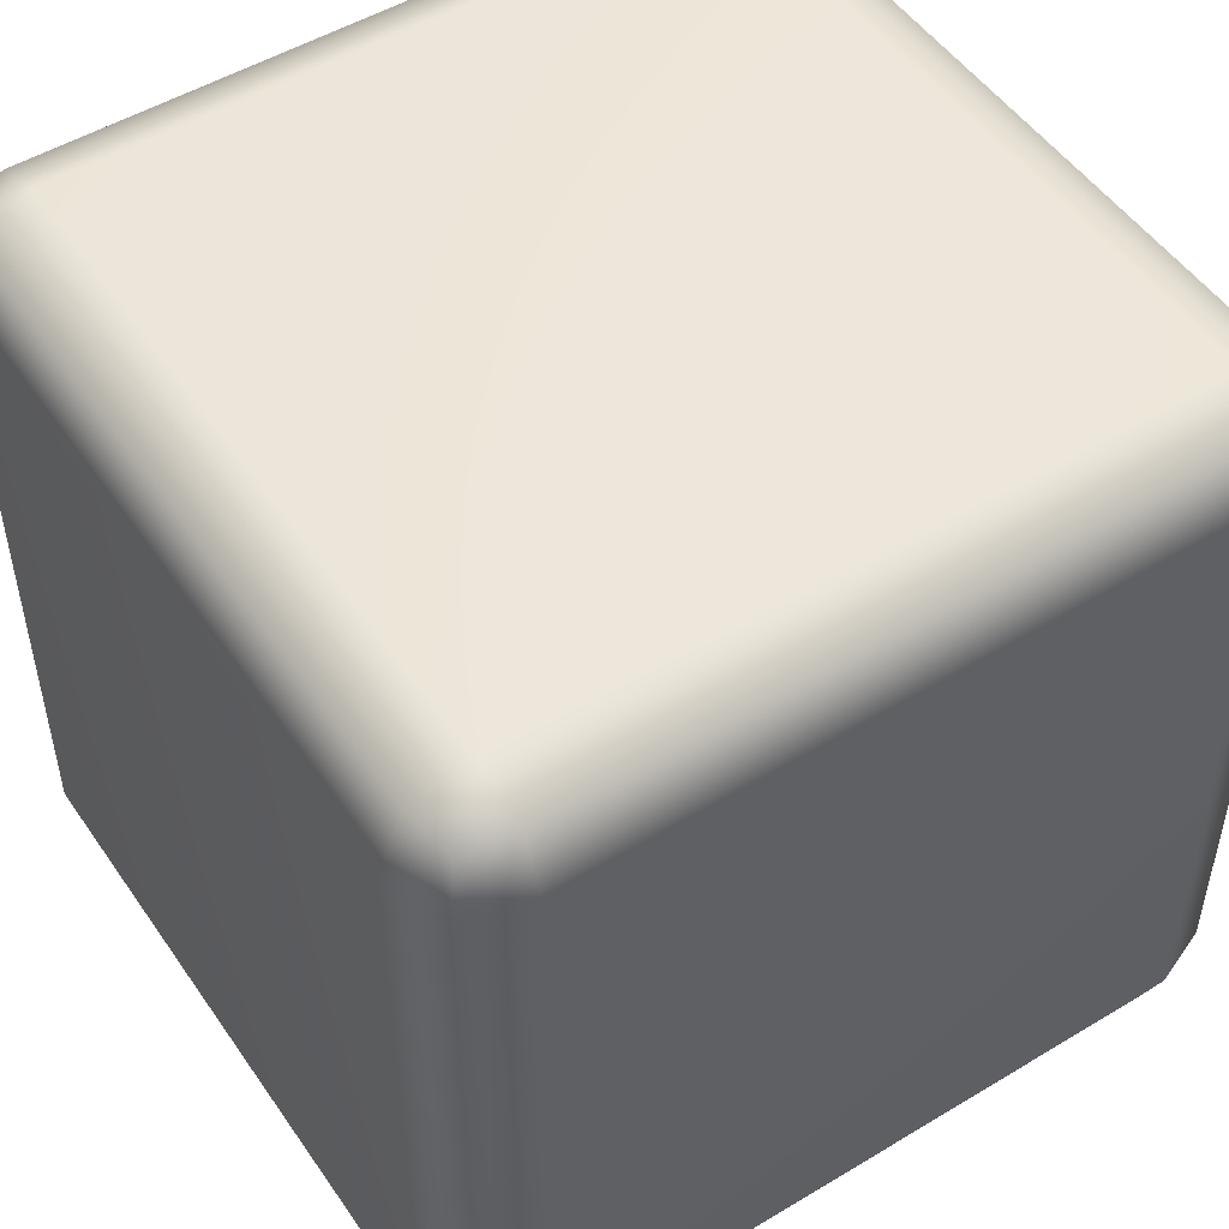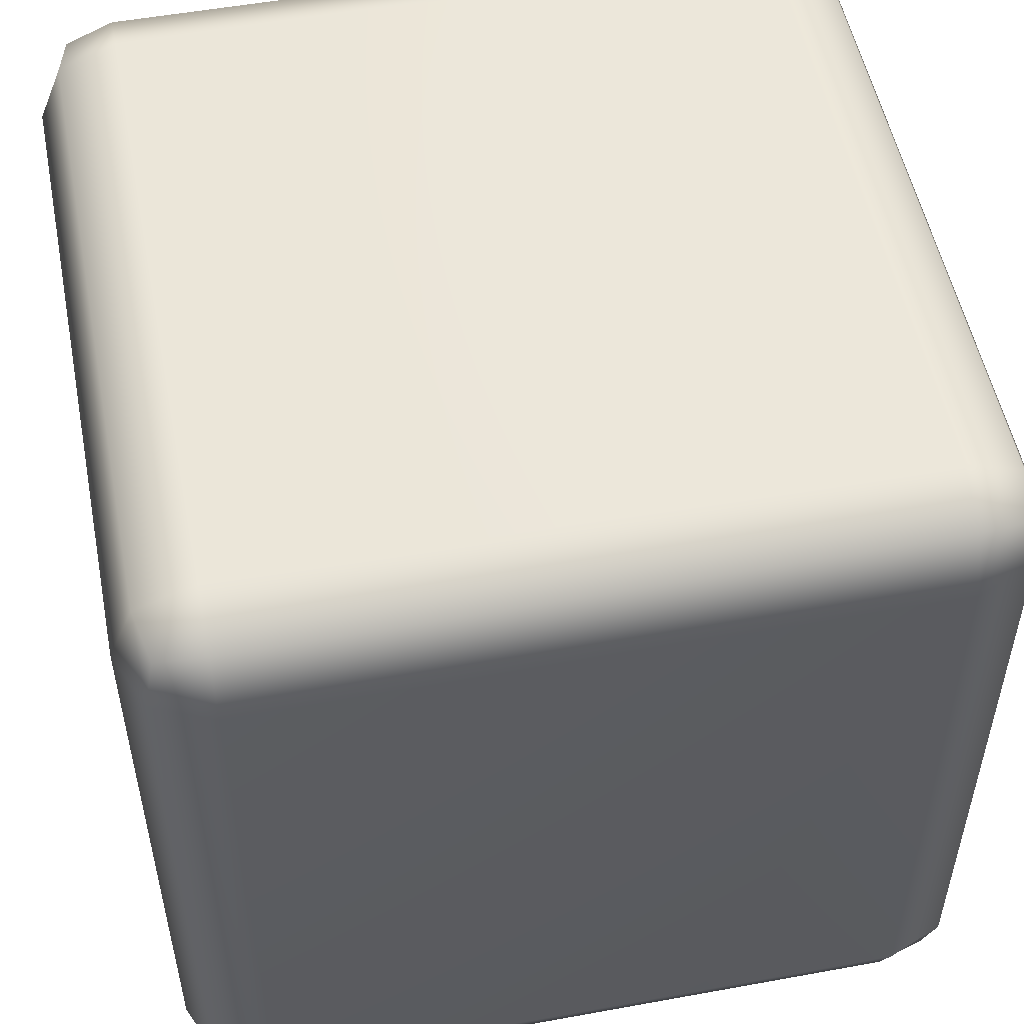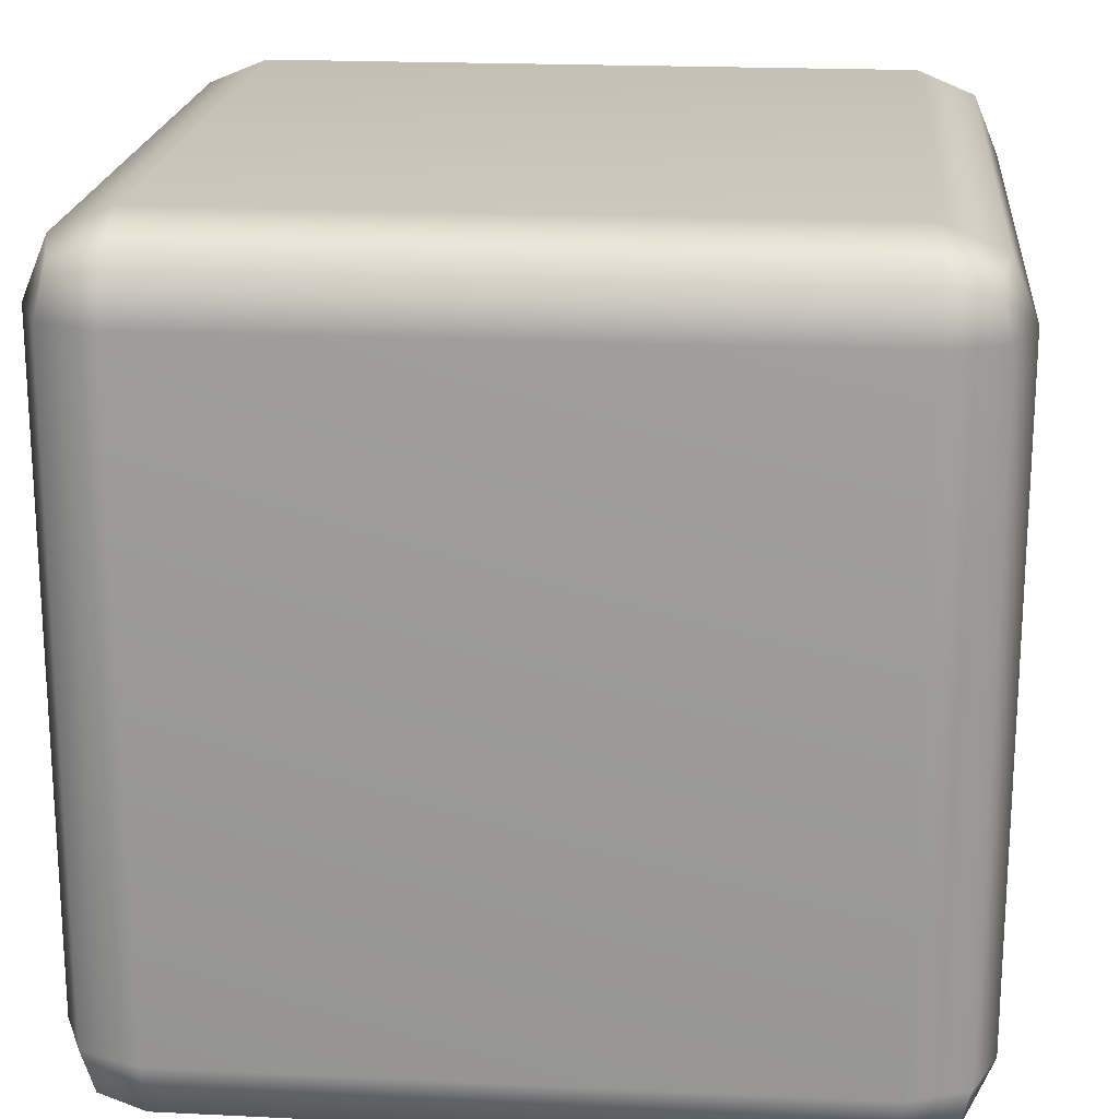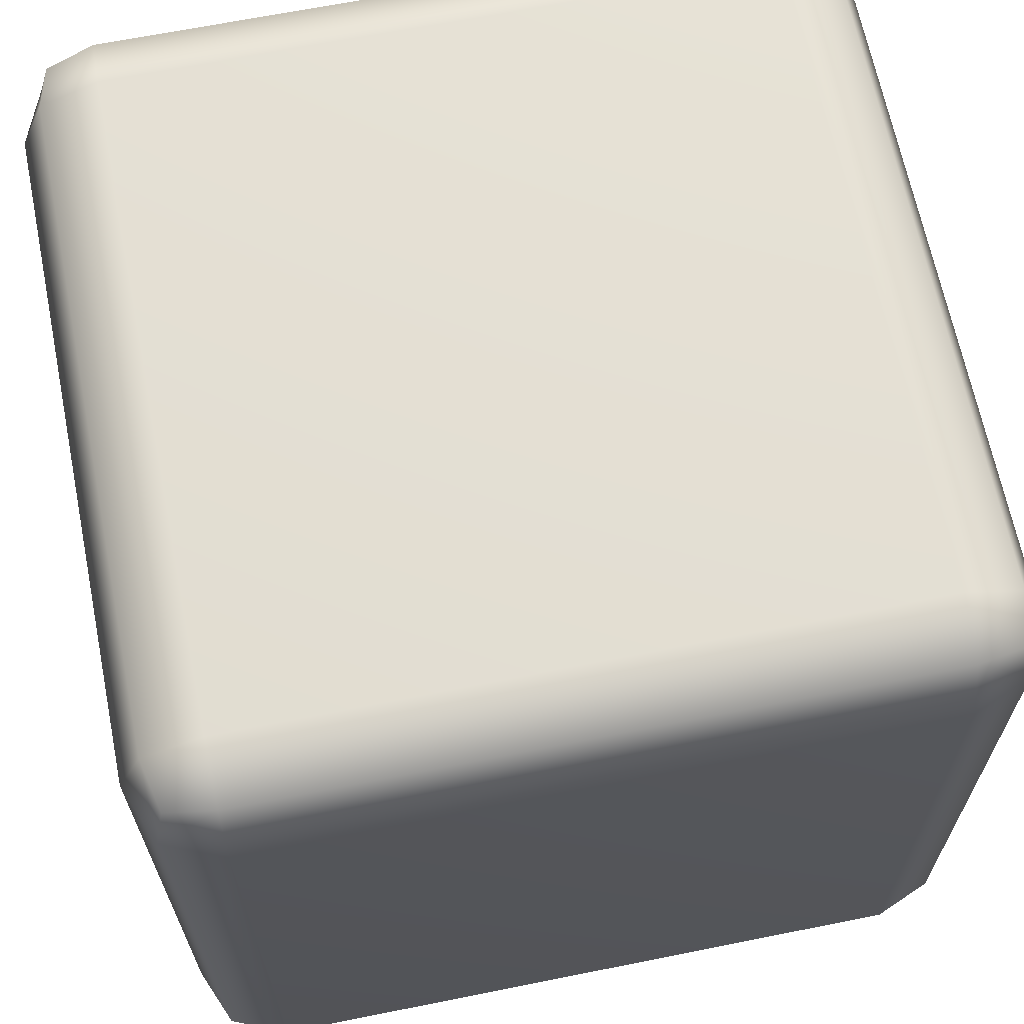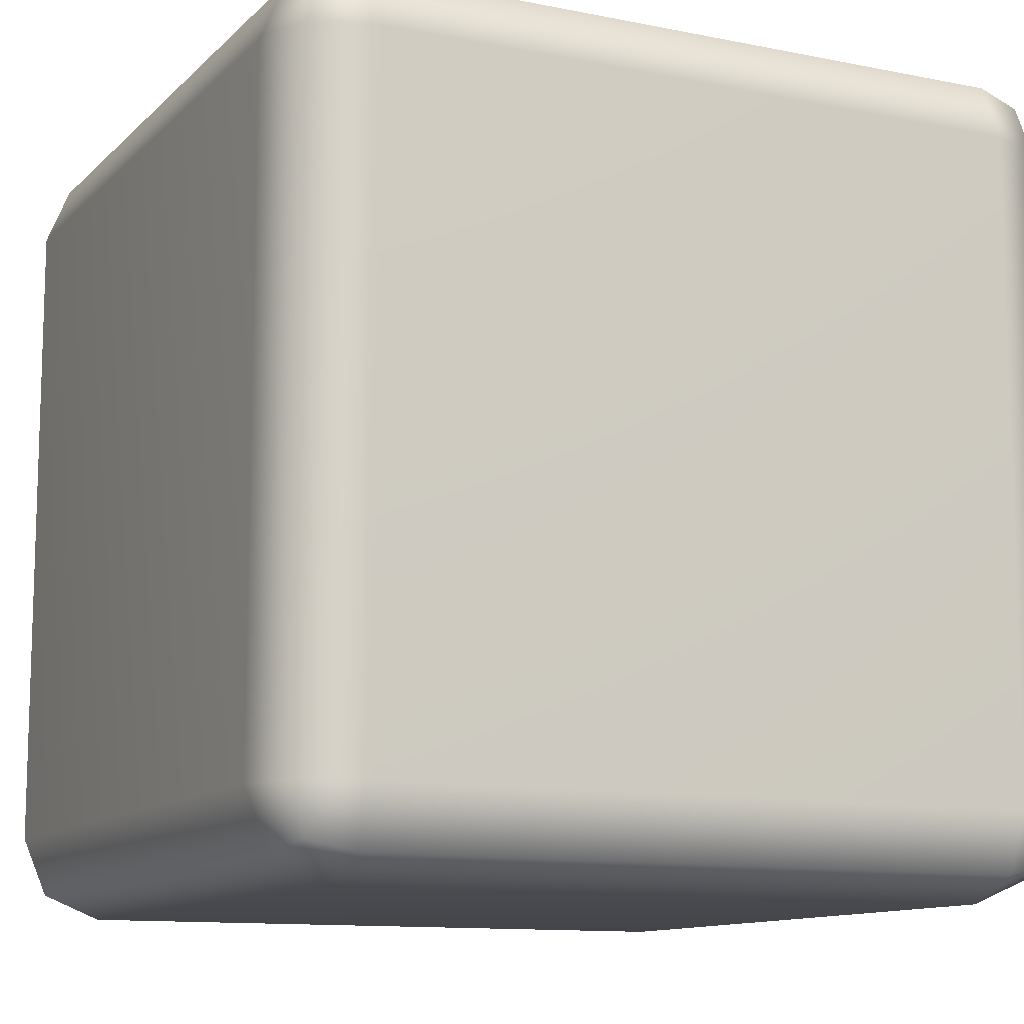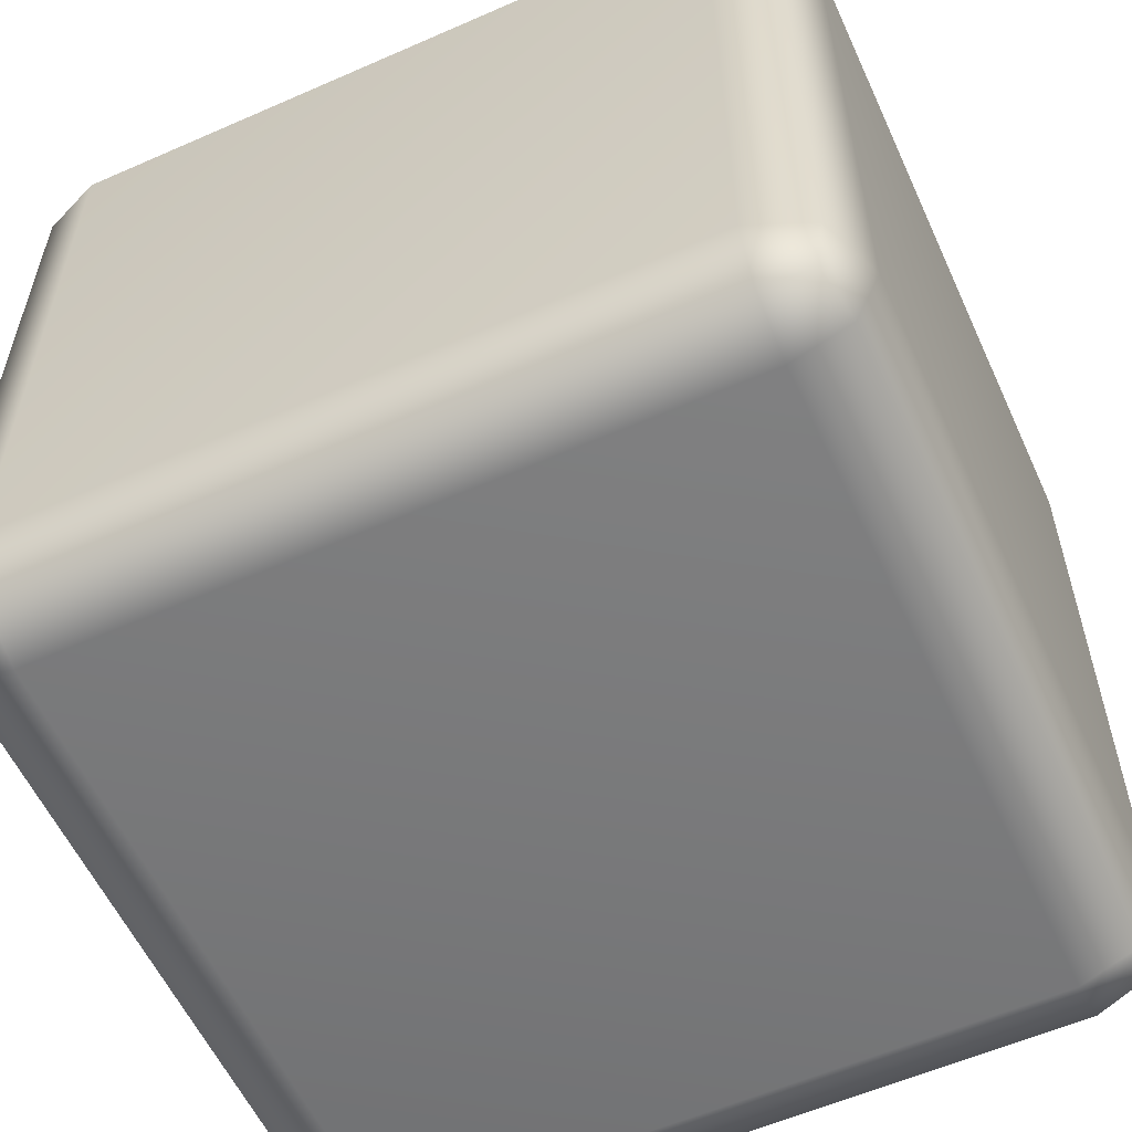
<metadata>
{"format":"obj","ext":"obj","renderer":"f3d","projection":"perspective","resolution":1024,"background":"white","views":[{"elev":50.7,"azim":56.6,"up":"+Y"},{"elev":52.8,"azim":168.9,"up":"+Y"},{"elev":19.9,"azim":5.1,"up":"+Z"},{"elev":66.1,"azim":168.6,"up":"+Z"},{"elev":-11.5,"azim":-116.1,"up":"+Z"},{"elev":-57.7,"azim":-155.5,"up":"+Y"}]}
</metadata>
<code>
g PB_SY01_Scaffolding_Join_MO__15__4
v -1.456 1.238 -1.456
v -1.416 1.416 -1.416
v -1.456 1.456 -1.238
v -1.547 1.238 -1.238
v -1.456 -1.238 -1.456
v -1.547 1.238 1.238
v -1.456 1.456 1.238
v -1.547 -1.238 -1.238
v -1.456 1.238 1.456
v -1.416 1.416 1.416
v -1.547 -1.238 1.238
v -1.456 -1.238 1.456
v -1.456 -1.456 1.238
v -1.416 -1.416 1.416
v -1.456 -1.456 -1.238
v -1.416 -1.416 -1.416
v -1.456 1.456 -1.238
v -1.416 1.416 -1.416
v -1.238 1.456 -1.456
v -1.238 1.547 -1.238
v -1.456 1.456 1.238
v 1.238 1.547 -1.238
v 1.238 1.456 -1.456
v -1.238 1.547 1.238
v 1.456 1.456 -1.238
v 1.416 1.416 -1.416
v 1.238 1.547 1.238
v 1.456 1.456 1.238
v 1.238 1.456 1.456
v 1.416 1.416 1.416
v -1.238 1.456 1.456
v -1.416 1.416 1.416
v -1.238 1.456 -1.456
v -1.416 1.416 -1.416
v -1.456 1.238 -1.456
v -1.238 1.238 -1.547
v 1.238 1.456 -1.456
v -1.238 -1.238 -1.547
v -1.456 -1.238 -1.456
v -1.238 -1.456 -1.456
v -1.416 -1.416 -1.416
v 1.238 -1.238 -1.547
v 1.238 -1.456 -1.456
v 1.238 1.238 -1.547
v 1.456 -1.238 -1.456
v 1.416 -1.416 -1.416
v 1.456 1.238 -1.456
v 1.416 1.416 -1.416
v 1.456 1.456 -1.238
v 1.416 1.416 -1.416
v 1.456 1.238 -1.456
v 1.547 1.238 -1.238
v 1.456 1.456 1.238
v 1.547 -1.238 -1.238
v 1.456 -1.238 -1.456
v 1.456 -1.456 -1.238
v 1.416 -1.416 -1.416
v 1.547 -1.238 1.238
v 1.456 -1.456 1.238
v 1.547 1.238 1.238
v 1.456 -1.238 1.456
v 1.416 -1.416 1.416
v 1.456 1.238 1.456
v 1.416 1.416 1.416
v -1.238 -1.456 -1.456
v -1.416 -1.416 -1.416
v -1.456 -1.456 -1.238
v -1.238 -1.547 -1.238
v 1.238 -1.456 -1.456
v -1.238 -1.547 1.238
v -1.456 -1.456 1.238
v -1.238 -1.456 1.456
v -1.416 -1.416 1.416
v 1.238 -1.547 1.238
v 1.238 -1.456 1.456
v 1.238 -1.547 -1.238
v 1.456 -1.456 1.238
v 1.416 -1.416 1.416
v 1.456 -1.456 -1.238
v 1.416 -1.416 -1.416
v -1.238 -1.456 1.456
v -1.416 -1.416 1.416
v -1.456 -1.238 1.456
v -1.238 -1.238 1.547
v 1.238 -1.456 1.456
v -1.238 1.238 1.547
v -1.456 1.238 1.456
v -1.238 1.456 1.456
v -1.416 1.416 1.416
v 1.238 1.238 1.547
v 1.238 1.456 1.456
v 1.238 -1.238 1.547
v 1.456 1.238 1.456
v 1.416 1.416 1.416
v 1.456 -1.238 1.456
v 1.416 -1.416 1.416
g PB_SY01_Scaffolding_Join_MO__15__4_0
f 3 2 1
f 4 3 1
f 1 5 4
f 4 6 3
f 6 7 3
f 5 8 4
f 4 8 6
f 6 9 7
f 9 10 7
f 9 6 11
f 8 11 6
f 12 9 11
f 11 13 12
f 13 11 8
f 13 14 12
f 15 13 8
f 8 5 15
f 5 16 15
f 19 18 17
f 20 19 17
f 17 21 20
f 20 22 19
f 22 23 19
f 21 24 20
f 22 20 24
f 22 25 23
f 25 26 23
f 22 27 25
f 27 22 24
f 27 28 25
f 27 29 28
f 29 27 24
f 29 30 28
f 31 29 24
f 24 21 31
f 21 32 31
f 35 34 33
f 36 35 33
f 33 37 36
f 36 38 35
f 38 39 35
f 38 40 39
f 40 41 39
f 38 42 40
f 42 38 36
f 42 43 40
f 37 44 36
f 44 42 36
f 42 45 43
f 45 42 44
f 45 46 43
f 47 45 44
f 44 37 47
f 37 48 47
f 51 50 49
f 52 51 49
f 49 53 52
f 52 54 51
f 54 55 51
f 54 56 55
f 56 57 55
f 54 58 56
f 58 54 52
f 58 59 56
f 53 60 52
f 60 58 52
f 58 61 59
f 58 60 61
f 61 62 59
f 60 63 61
f 60 53 63
f 53 64 63
f 67 66 65
f 68 67 65
f 65 69 68
f 68 70 67
f 70 71 67
f 70 72 71
f 72 73 71
f 70 74 72
f 74 70 68
f 74 75 72
f 69 76 68
f 76 74 68
f 74 77 75
f 77 74 76
f 77 78 75
f 79 77 76
f 76 69 79
f 69 80 79
f 83 82 81
f 84 83 81
f 81 85 84
f 84 86 83
f 86 87 83
f 86 88 87
f 88 89 87
f 86 90 88
f 90 86 84
f 90 91 88
f 85 92 84
f 92 90 84
f 90 93 91
f 93 90 92
f 93 94 91
f 95 93 92
f 92 85 95
f 85 96 95

</code>
